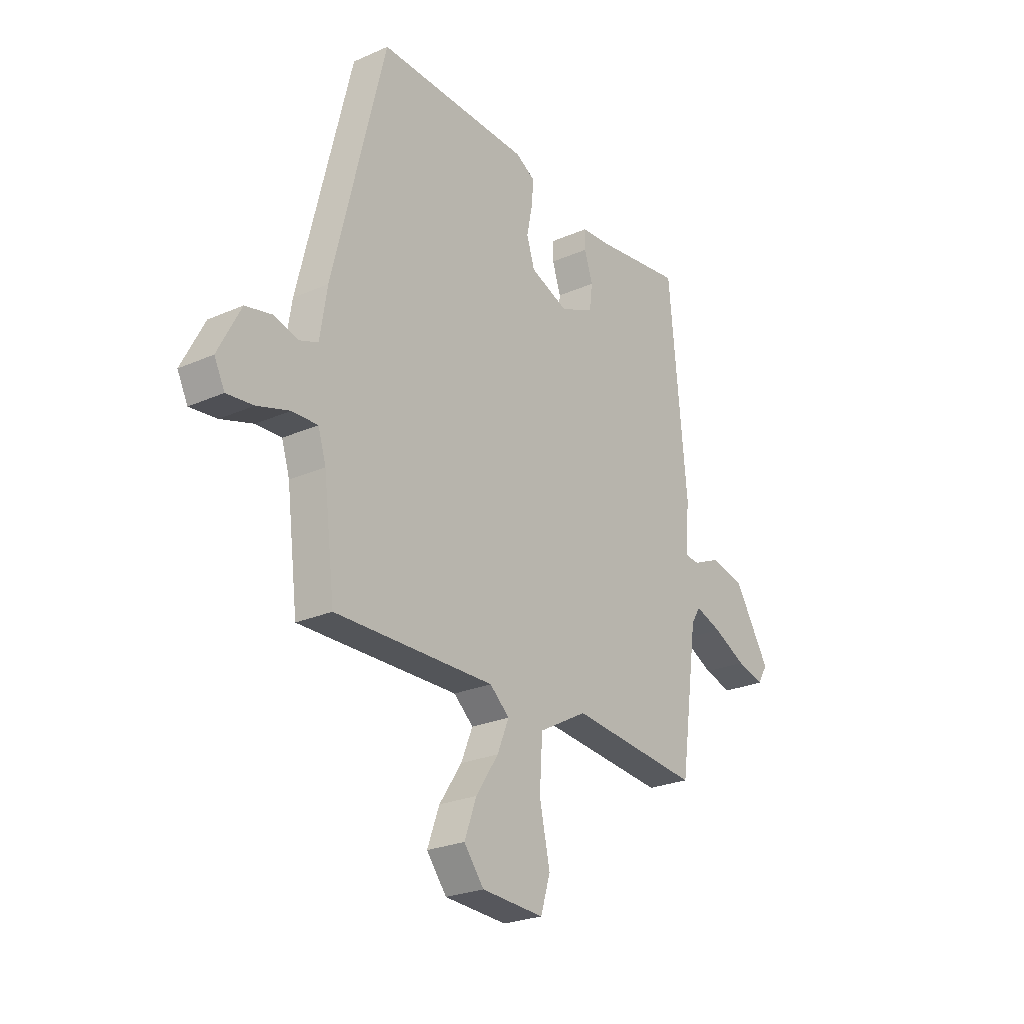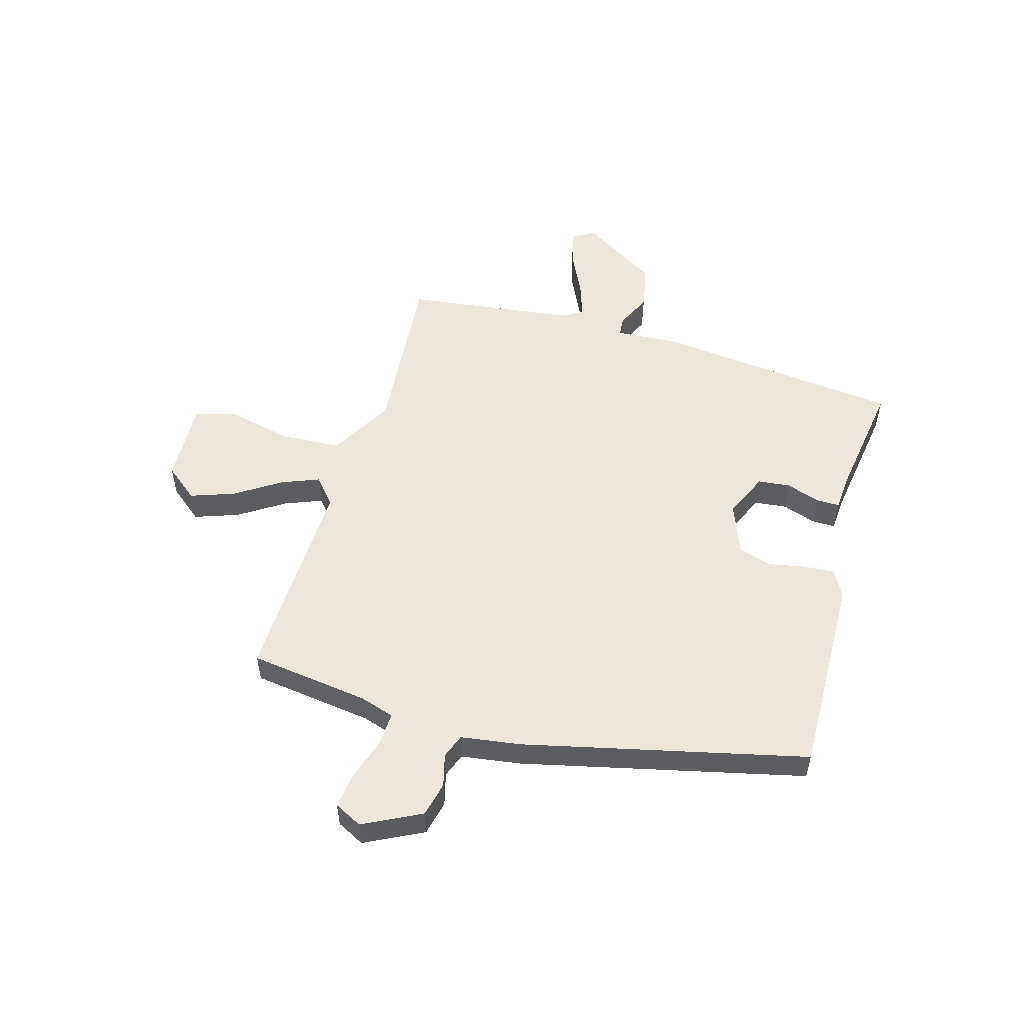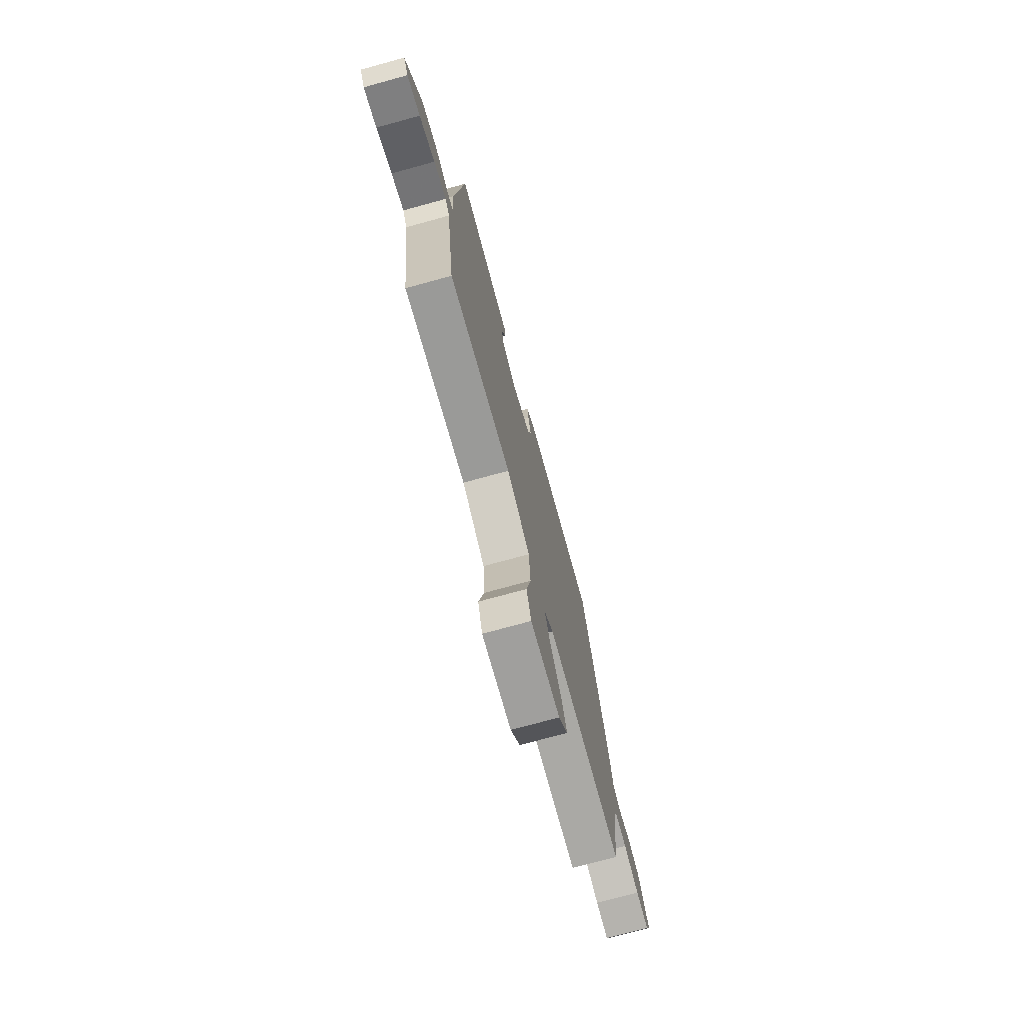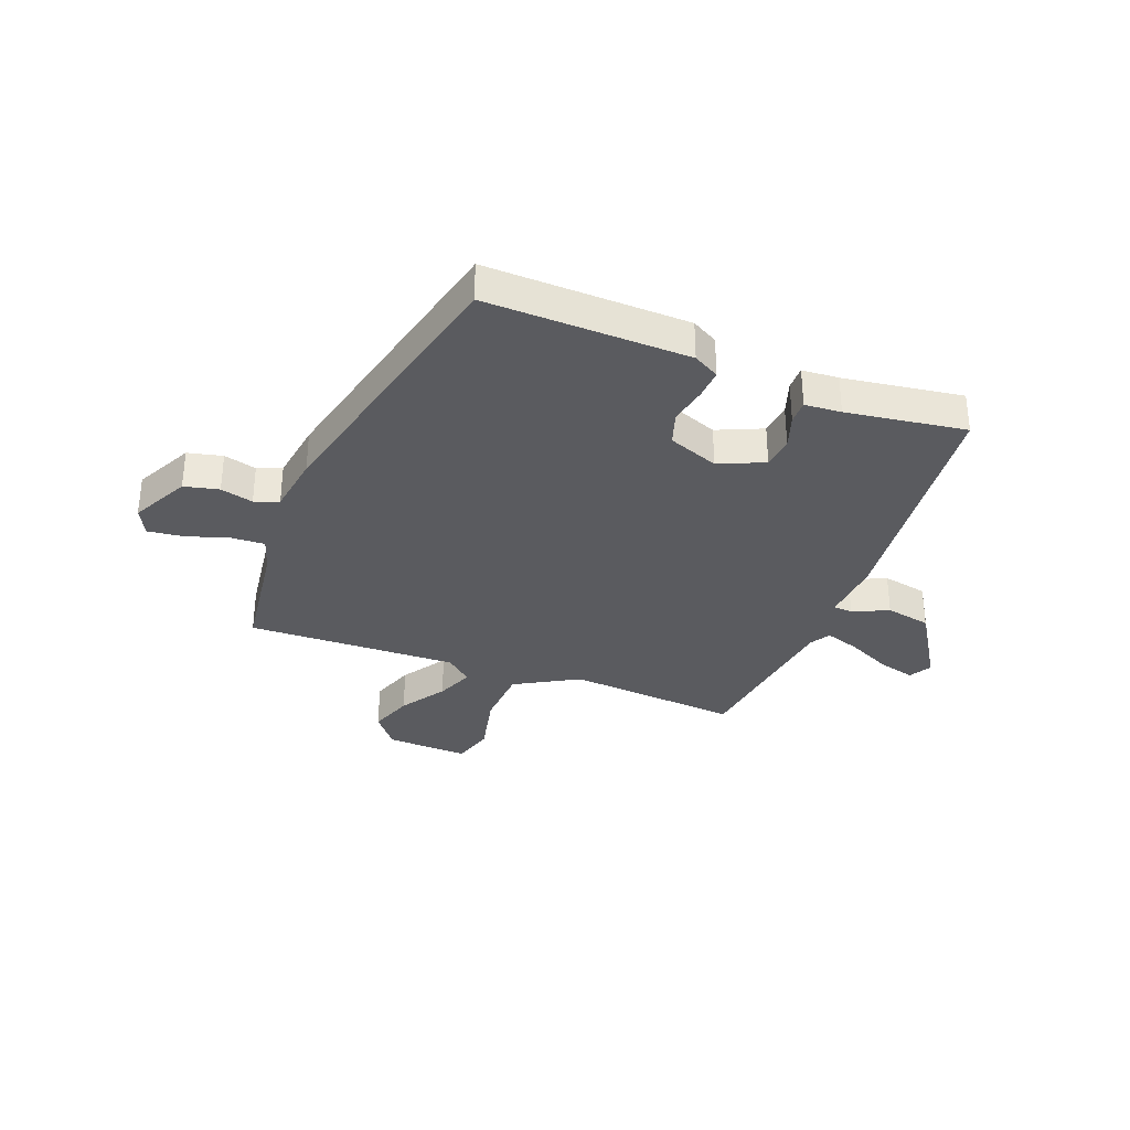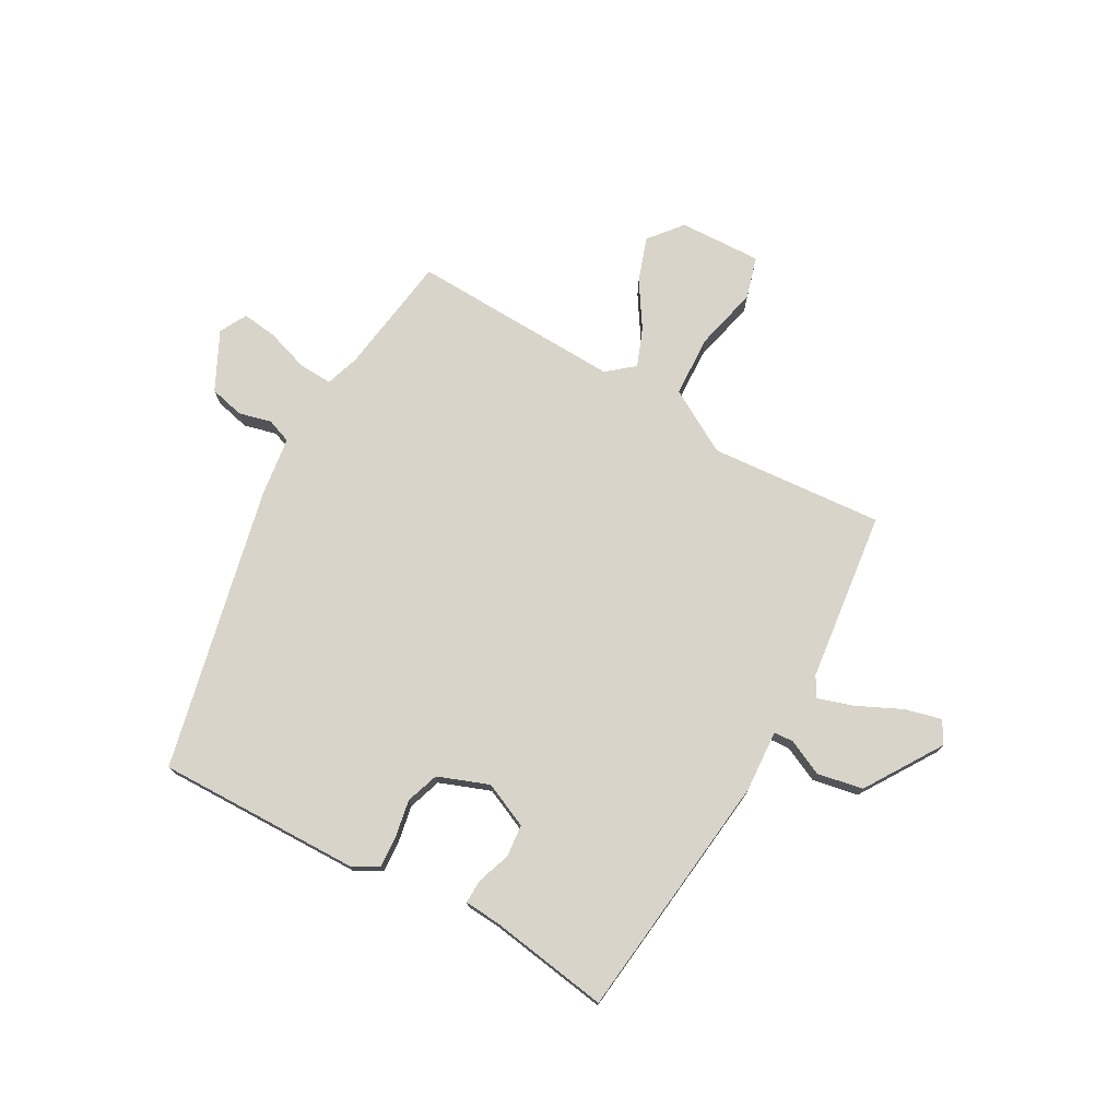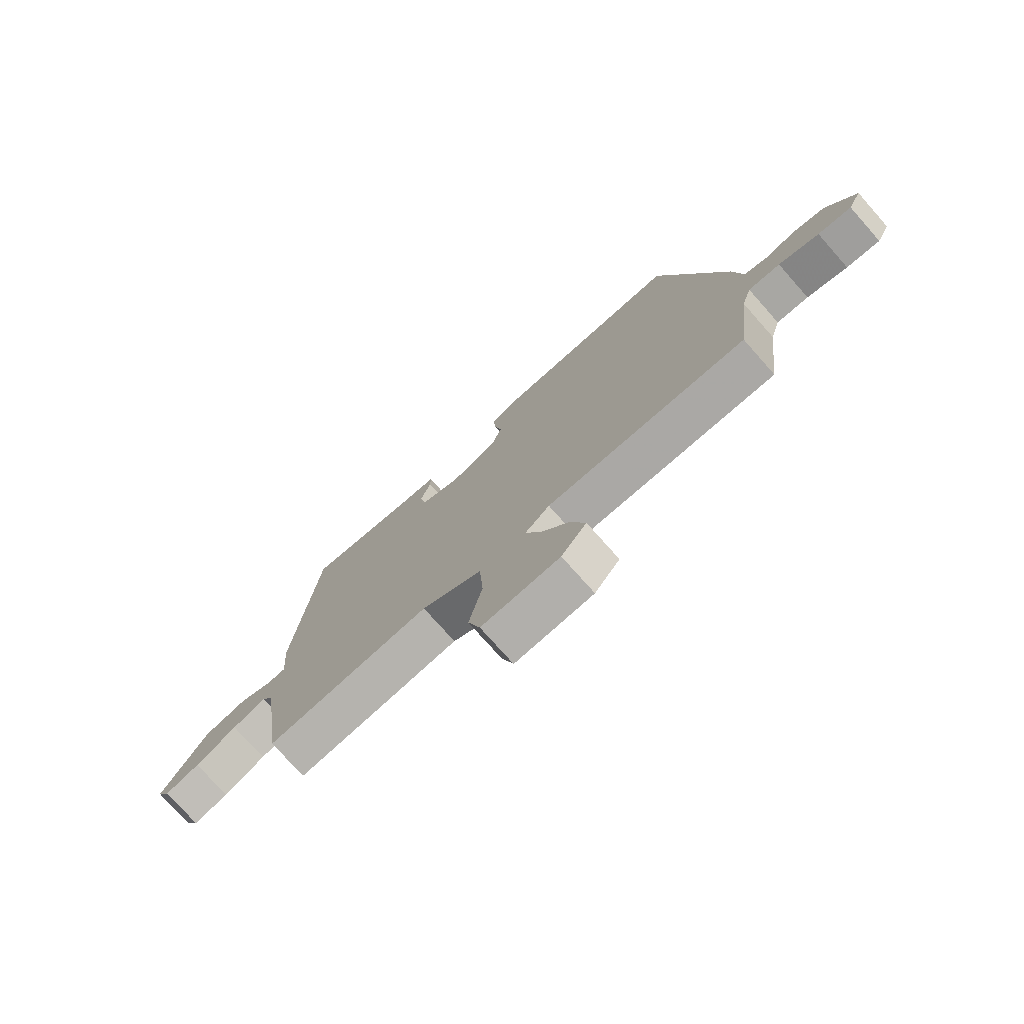
<metadata>
{"format":"obj","ext":"obj","renderer":"f3d","projection":"perspective","resolution":1024,"background":"white","views":[{"elev":-24.9,"azim":-54.2,"up":"+Z"},{"elev":53.2,"azim":-73.3,"up":"+Y"},{"elev":-74.3,"azim":105.3,"up":"+Z"},{"elev":-33.3,"azim":-20.4,"up":"+Y"},{"elev":75.0,"azim":30.3,"up":"+Y"},{"elev":-75.9,"azim":-138.4,"up":"+Z"}]}
</metadata>
<code>
v 0.496 0.07 0.499
v 0.539 0.07 0.049
v 0.53 0.07 -0.063
v 0.565 0.07 -0.066
v 0.63 0.07 -0.037
v 0.712 0.07 -0.054
v 0.798 0.07 -0.194
v 0.774 0.07 -0.234
v 0.708 0.07 -0.216
v 0.629 0.07 -0.177
v 0.565 0.07 -0.155
v 0.543 0.07 -0.191
v 0.5 0.07 -0.498
v 0.187 0.07 -0.468
v 0.071 0.07 -0.532
v 0.064 0.07 -0.643
v 0.089 0.07 -0.759
v 0.066 0.07 -0.834
v -0.083 0.07 -0.826
v -0.131 0.07 -0.765
v -0.102 0.07 -0.686
v -0.048 0.07 -0.605
v -0.02 0.07 -0.537
v -0.067 0.07 -0.496
v -0.449 0.07 -0.503
v -0.476 0.07 -0.284
v -0.495 0.07 -0.223
v -0.556 0.07 -0.225
v -0.633 0.07 -0.249
v -0.697 0.07 -0.256
v -0.722 0.07 -0.206
v -0.668 0.07 -0.102
v -0.605 0.07 -0.088
v -0.546 0.07 -0.104
v -0.502 0.07 -0.088
v -0.485 0.07 0.02
v -0.36 0.07 0.528
v 0.006 0.07 0.515
v 0.053 0.07 0.488
v 0.049 0.07 0.433
v 0.035 0.07 0.365
v 0.054 0.07 0.305
v 0.145 0.07 0.269
v 0.227 0.07 0.304
v 0.234 0.07 0.362
v 0.214 0.07 0.423
v 0.214 0.07 0.466
v 0.28 0.07 0.47
v 0.496 0 0.499
v 0.539 0 0.049
v 0.53 0 -0.063
v 0.565 0 -0.066
v 0.63 0 -0.037
v 0.712 0 -0.054
v 0.798 0 -0.194
v 0.774 0 -0.234
v 0.708 0 -0.216
v 0.629 0 -0.177
v 0.565 0 -0.155
v 0.543 0 -0.191
v 0.5 0 -0.498
v 0.187 0 -0.468
v 0.071 0 -0.532
v 0.064 0 -0.643
v 0.089 0 -0.759
v 0.066 0 -0.834
v -0.083 0 -0.826
v -0.131 0 -0.765
v -0.102 0 -0.686
v -0.048 0 -0.605
v -0.02 0 -0.537
v -0.067 0 -0.496
v -0.449 0 -0.503
v -0.476 0 -0.284
v -0.495 0 -0.223
v -0.556 0 -0.225
v -0.633 0 -0.249
v -0.697 0 -0.256
v -0.722 0 -0.206
v -0.668 0 -0.102
v -0.605 0 -0.088
v -0.546 0 -0.104
v -0.502 0 -0.088
v -0.485 0 0.02
v -0.36 0 0.528
v 0.006 0 0.515
v 0.053 0 0.488
v 0.049 0 0.433
v 0.035 0 0.365
v 0.054 0 0.305
v 0.145 0 0.269
v 0.227 0 0.304
v 0.234 0 0.362
v 0.214 0 0.423
v 0.214 0 0.466
v 0.28 0 0.47
f 45 46 47 48
f 1 2 3
f 48 1 3
f 45 48 3
f 44 45 3
f 43 44 3
f 42 43 3
f 39 40 41
f 38 39 41
f 37 38 41
f 36 37 41
f 35 36 41
f 35 41 42
f 32 33 34
f 31 32 34
f 30 31 34
f 29 30 34
f 28 29 34
f 27 28 34 35
f 35 42 3
f 27 35 3
f 26 27 3
f 20 21 22
f 19 20 22
f 18 19 22
f 17 18 22
f 16 17 22
f 15 16 22 23
f 14 15 23 24
f 12 13 14
f 26 3 4
f 25 26 4
f 24 25 4
f 14 24 4
f 12 14 4
f 11 12 4
f 5 6 7
f 4 5 7
f 11 4 7
f 10 11 7
f 7 8 9 10
f 96 95 94 93
f 51 50 49
f 51 49 96
f 51 96 93
f 51 93 92
f 51 92 91
f 51 91 90
f 89 88 87
f 89 87 86
f 89 86 85
f 89 85 84
f 89 84 83
f 90 89 83
f 82 81 80
f 82 80 79
f 82 79 78
f 82 78 77
f 82 77 76
f 83 82 76 75
f 51 90 83
f 51 83 75
f 51 75 74
f 70 69 68
f 70 68 67
f 70 67 66
f 70 66 65
f 70 65 64
f 71 70 64 63
f 72 71 63 62
f 62 61 60
f 52 51 74
f 52 74 73
f 52 73 72
f 52 72 62
f 52 62 60
f 52 60 59
f 55 54 53
f 55 53 52
f 55 52 59
f 55 59 58
f 58 57 56 55
f 1 49 50 2
f 2 50 51 3
f 3 51 52 4
f 4 52 53 5
f 5 53 54 6
f 6 54 55 7
f 7 55 56 8
f 8 56 57 9
f 9 57 58 10
f 10 58 59 11
f 11 59 60 12
f 12 60 61 13
f 13 61 62 14
f 14 62 63 15
f 15 63 64 16
f 16 64 65 17
f 17 65 66 18
f 18 66 67 19
f 19 67 68 20
f 20 68 69 21
f 21 69 70 22
f 22 70 71 23
f 23 71 72 24
f 24 72 73 25
f 25 73 74 26
f 26 74 75 27
f 27 75 76 28
f 28 76 77 29
f 29 77 78 30
f 30 78 79 31
f 31 79 80 32
f 32 80 81 33
f 33 81 82 34
f 34 82 83 35
f 35 83 84 36
f 36 84 85 37
f 37 85 86 38
f 38 86 87 39
f 39 87 88 40
f 40 88 89 41
f 41 89 90 42
f 42 90 91 43
f 43 91 92 44
f 44 92 93 45
f 45 93 94 46
f 46 94 95 47
f 47 95 96 48
f 48 96 49 1

</code>
